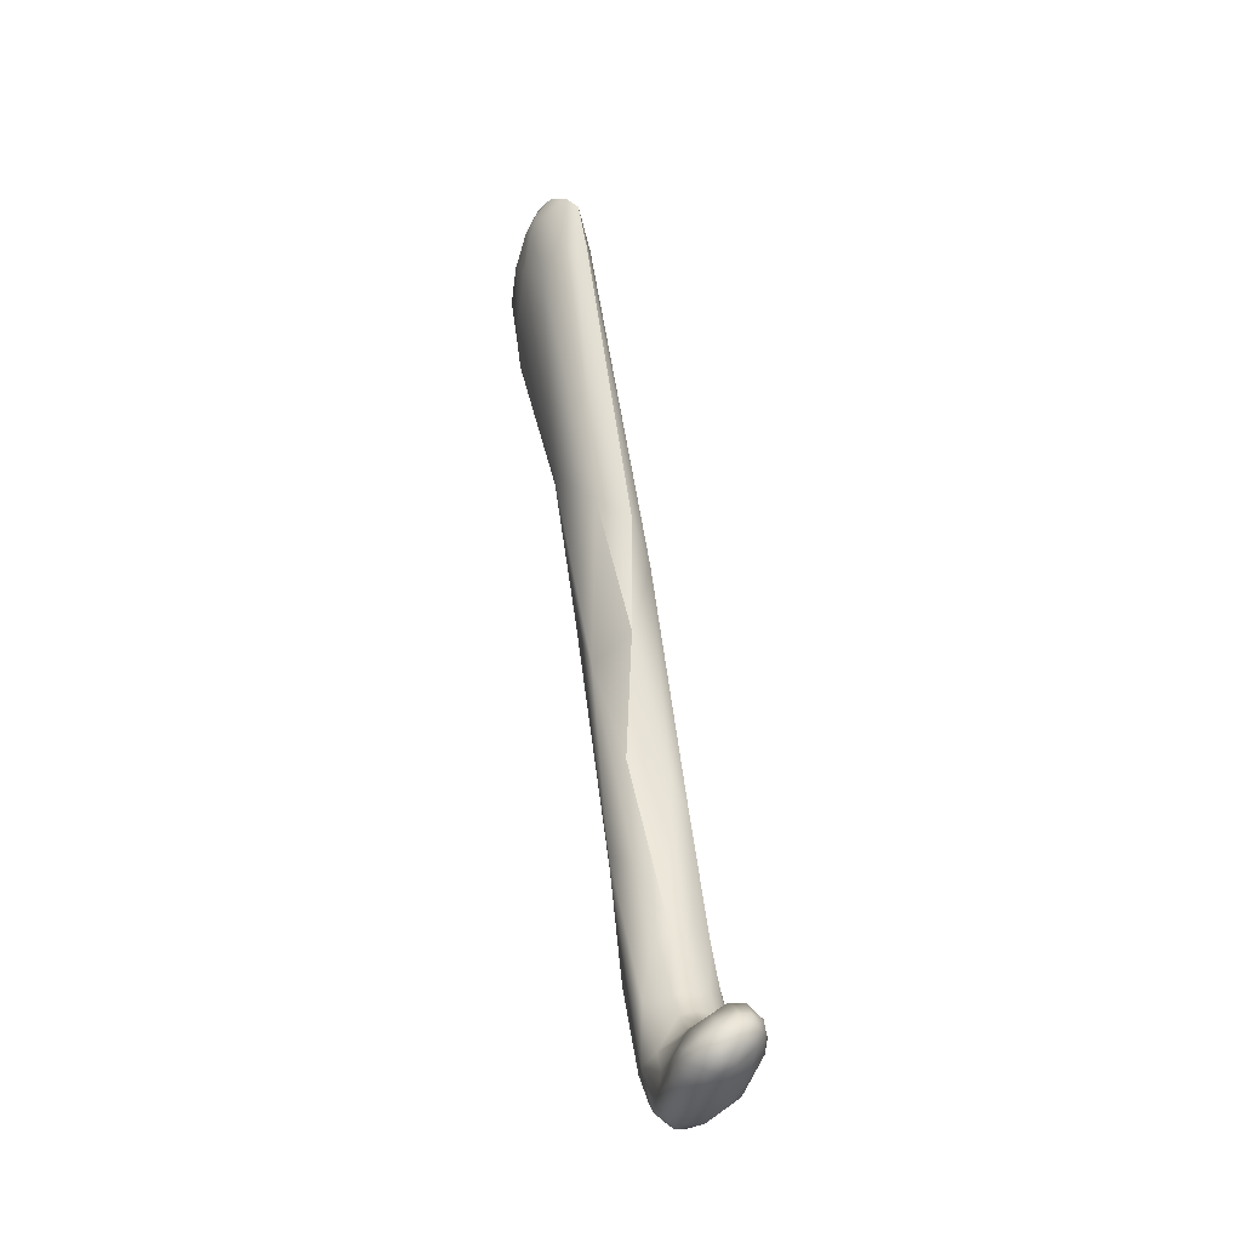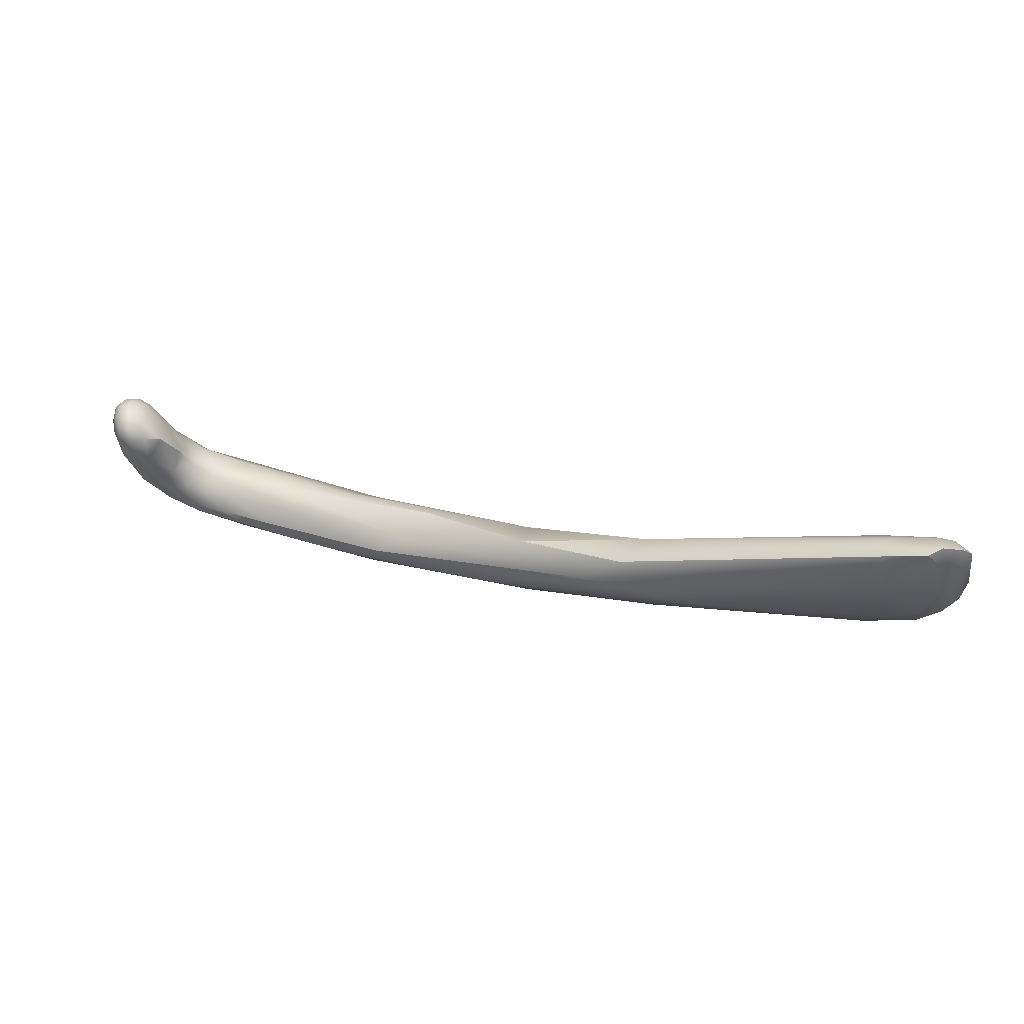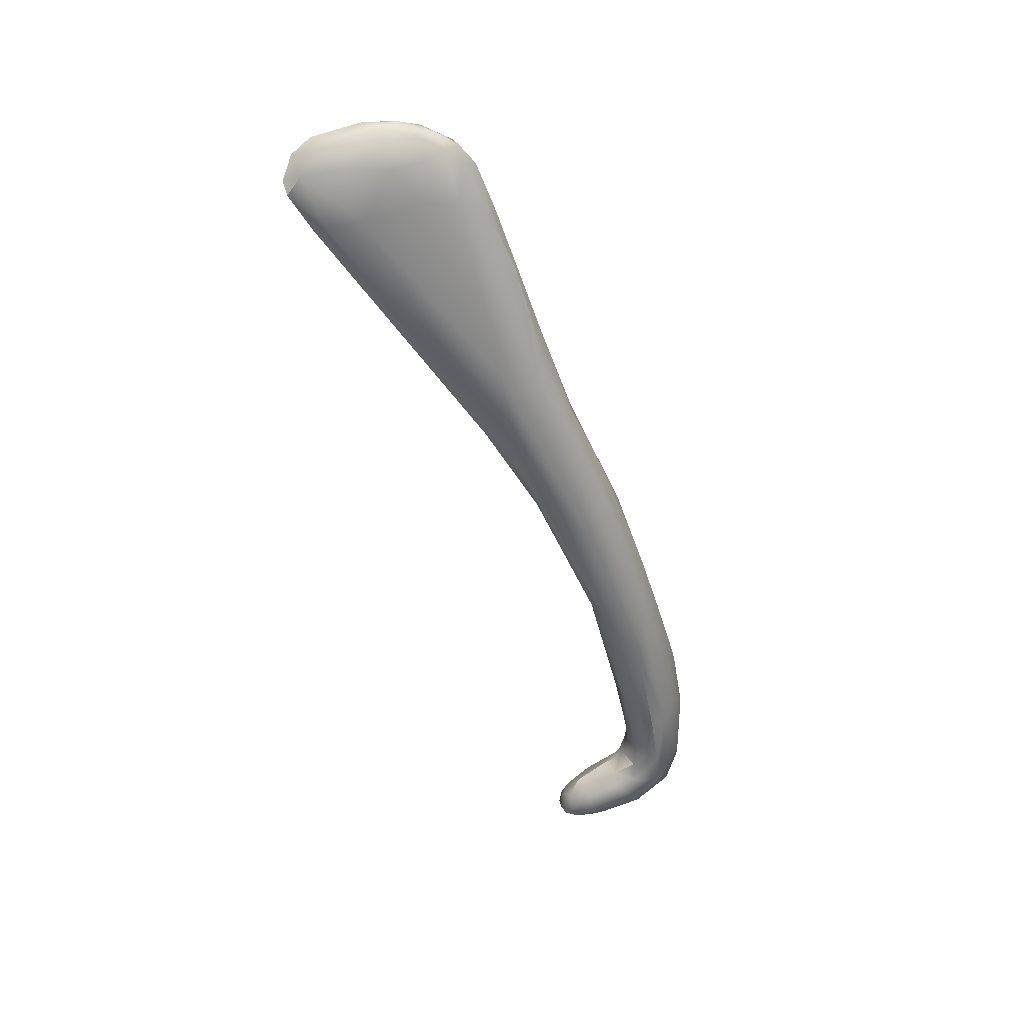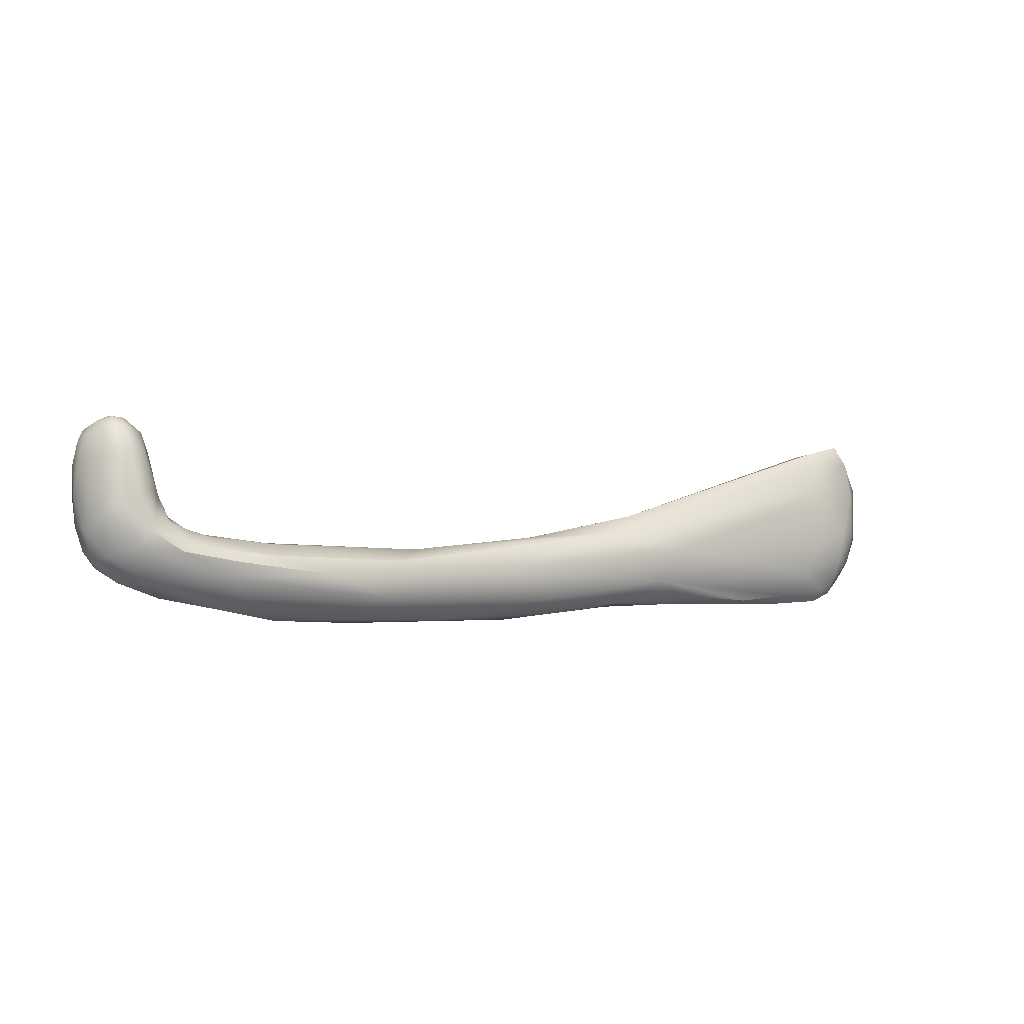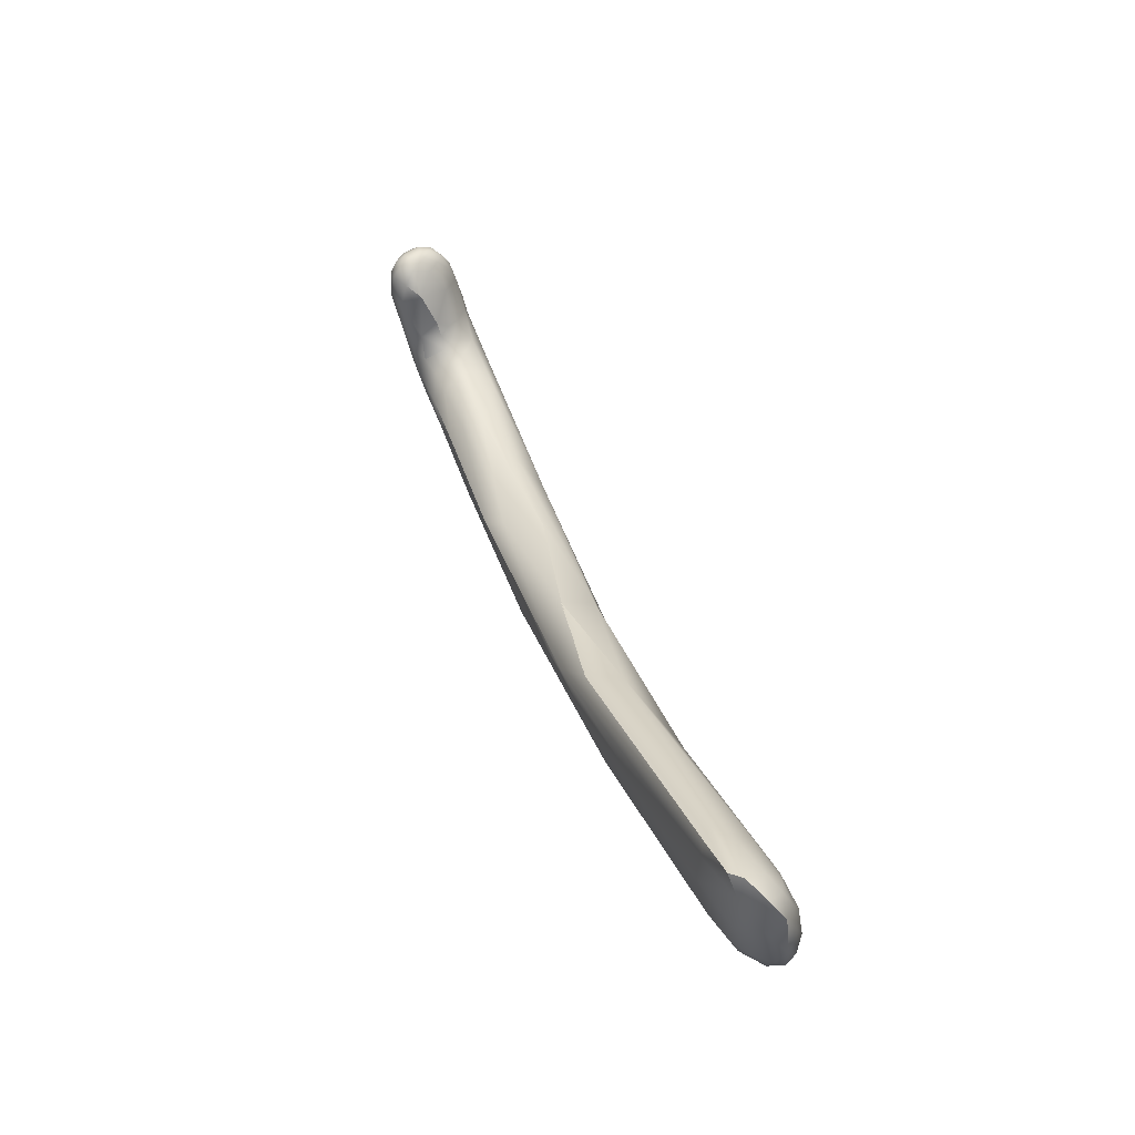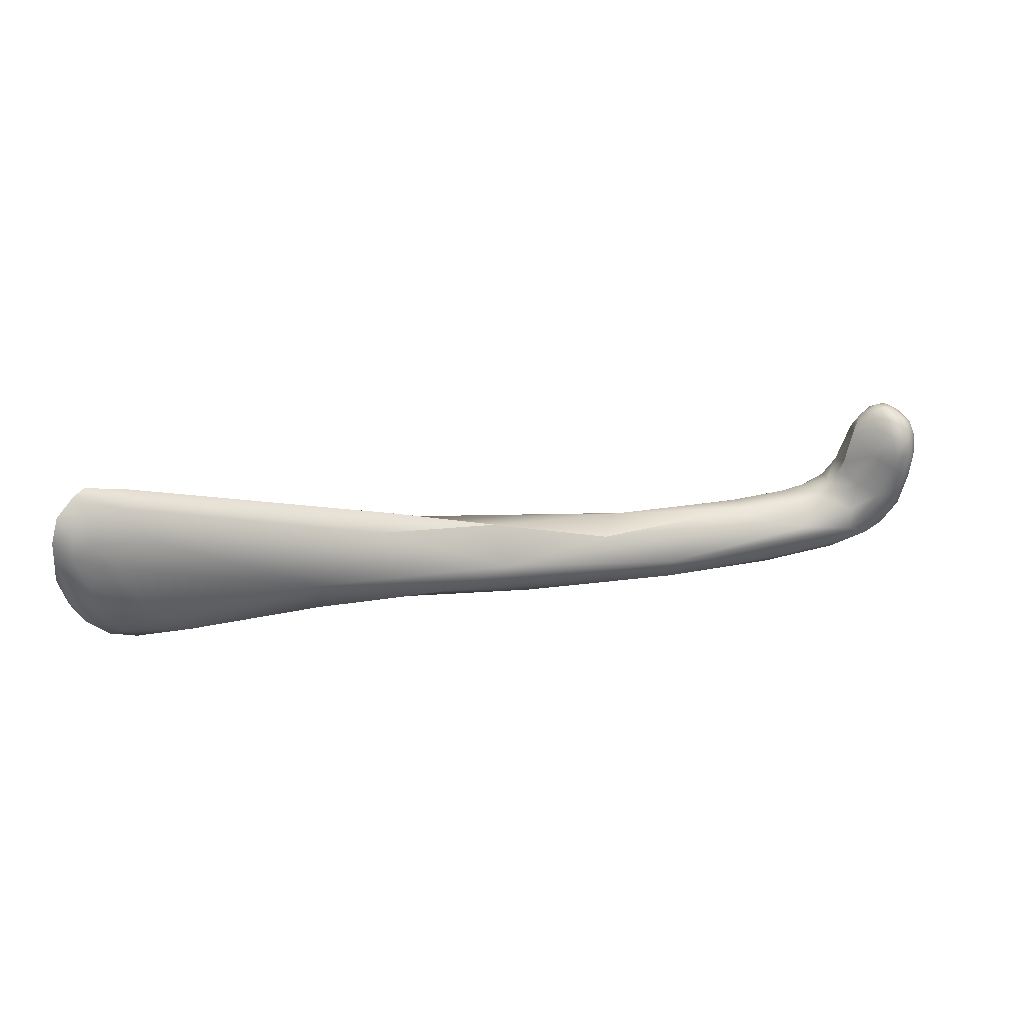
<metadata>
{"format":"obj","ext":"obj","renderer":"f3d","projection":"perspective","resolution":1024,"background":"white","views":[{"elev":42.9,"azim":-93.4,"up":"+Z"},{"elev":55.2,"azim":24.2,"up":"+Z"},{"elev":-48.3,"azim":98.6,"up":"+Y"},{"elev":-22.0,"azim":-23.3,"up":"+Z"},{"elev":54.3,"azim":75.1,"up":"+Z"},{"elev":49.9,"azim":168.4,"up":"+Z"}]}
</metadata>
<code>
v -13.98 -161.6 1515
v -13.91 -161.6 1515
v -13.93 -161.5 1515
v -13.89 -161.5 1516
v -13.95 -161.5 1515
v -14.11 -161.7 1515
v -13.98 -161.7 1515
v -14.04 -161.5 1515
v -14 -161.5 1515
v -14.12 -161.5 1515
v -14.12 -161.5 1515
v -14.1 -161.8 1515
v -14.12 -161.6 1515
v -14.33 -161.8 1515
v -14.21 -161.6 1515
v -14.25 -161.6 1515
v -14.28 -161.5 1515
v -14.41 -161.7 1515
v -14.56 -161.7 1515
v -14.6 -161.6 1515
v -13.93 -161.7 1516
v -13.93 -161.6 1516
v -13.96 -161.5 1516
v -13.98 -161.7 1516
v -14.04 -161.8 1516
v -14.06 -161.8 1516
v -14.05 -161.6 1516
v -14.03 -161.5 1516
v -14.36 -161.9 1516
v -14.14 -161.5 1516
v -14.1 -161.7 1516
v -14.36 -161.9 1516
v -14.13 -161.6 1516
v -14.16 -161.8 1516
v -14.36 -161.7 1516
v -14.46 -161.6 1516
v -16.15 -162.1 1515
v -14.4 -161.8 1516
v -14.48 -161.8 1516
v -15.84 -161.8 1515
v -15.41 -161.6 1515
v -15.94 -162 1515
v -14.07 -161.4 1515
v -14.08 -161.4 1515
v -14.02 -161.4 1515
v -14.23 -161.4 1515
v -14.15 -161.4 1515
v -14.38 -161.4 1515
v -14.51 -161.4 1515
v -14.58 -161.5 1515
v -14.1 -161.4 1516
v -14.26 -161.5 1516
v -15.45 -161.7 1515
v -14.92 -161.7 1515
v -15.69 -162 1515
v -15.41 -161.6 1515
v -15.46 -161.8 1515
v -15.48 -162 1515
v -15.95 -161.9 1515
v -15.99 -161.7 1515
v -16.83 -162.2 1515
v -16.3 -161.7 1515
v -16.35 -161.9 1514
v -16.55 -162 1514
v -16.76 -161.8 1514
v -16.62 -162 1515
v -16.81 -161.8 1514
v -17.25 -162 1514
v -16.63 -162 1515
v -16.68 -161.8 1515
v -17.65 -162.2 1514
v -17.58 -162.2 1515
v -17.36 -161.9 1515
v -17.47 -162.1 1515
v -17.79 -161.9 1514
v -17.81 -161.8 1514
v -17.99 -162 1514
v -17.97 -162.2 1514
v -18.36 -162.2 1515
v -17.79 -161.8 1514
v -17.99 -161.9 1515
v -18.61 -162.2 1514
v -18.5 -162.1 1514
v -18.62 -162 1514
v -18.37 -162.3 1514
v -18.38 -162 1515
v -18.27 -161.9 1514
v -18.51 -161.9 1514
v -18.54 -161.8 1514
v -19.1 -161.9 1514
v -18.76 -161.9 1514
v -18.5 -161.9 1515
v -18.58 -162.3 1514
v -18.92 -162.3 1514
v -19.06 -162.1 1514
v -18.73 -162.2 1514
v -18.74 -162.3 1514
v -18.87 -162.3 1514
v -18.89 -162.2 1515
v -19.01 -162.3 1515
v -18.9 -162.1 1515
v -19.07 -161.9 1514
v -18.98 -161.9 1514
v -18.98 -162 1514
v -18.78 -162.1 1515
v -18.78 -162 1515
v -18.93 -162.1 1515
v -19.1 -161.9 1515
v -19.16 -162.3 1514
v -19.33 -162.2 1514
v -19.39 -162.3 1515
v -18.99 -162.1 1515
v -19.01 -162.3 1514
v -19.09 -162.3 1515
v -19.13 -162.3 1514
v -19.11 -162.3 1515
v -19.15 -162.4 1515
v -19.2 -162.4 1515
v -19.16 -162.2 1515
v -19.3 -162.4 1515
v -19.2 -162.4 1515
v -19.31 -162.4 1515
v -19.38 -162.4 1515
v -19.46 -162.1 1514
v -19.1 -162.2 1515
v -19.22 -162.3 1515
v -19.28 -162.3 1515
v -19.32 -162.4 1515
v -19.33 -162.3 1515
v -19.35 -162.3 1515
v -19.38 -162.4 1515
v -19.4 -162.4 1515
v -19.41 -162.3 1515
v -19.22 -162 1514
v -19.24 -162 1514
v -19.24 -161.9 1514
v -19.34 -161.9 1514
v -19.39 -162.1 1514
v -19.36 -162 1514
v -19.43 -162 1514
v -19.06 -162.2 1515
v -19.05 -162.1 1515
v -19.1 -162.1 1515
v -19.15 -162 1515
v -19.29 -161.9 1515
v -19.25 -162.1 1515
v -19.38 -162 1515
v -19.37 -161.9 1515
v -19.4 -161.9 1515
v -19.45 -162 1514
v -19.46 -161.9 1515
v -19.45 -162 1515
v -19.45 -162 1515
v -19.29 -162.2 1515
v -19.37 -162.1 1515
v -19.36 -162.2 1515
v -19.44 -162 1515
v -19.38 -162 1515
v -19.42 -162.2 1515
v -19.43 -162.1 1515
v -19.46 -162.3 1515
v -19.45 -162.4 1515
v -19.48 -162.2 1515
v -19.47 -162.3 1515
v -19.53 -162.3 1515
v -19.5 -162 1515
v -19.53 -162 1515
v -19.51 -162 1515
v -19.5 -162 1515
v -19.53 -162.1 1515
v -19.54 -162.2 1515
v -19.56 -162.1 1515
v -19.54 -162 1515
v -19.55 -162.2 1515
v -19.48 -162.2 1515
v -19.5 -162.1 1515
v -19.5 -162 1515
v -19.53 -162.2 1515
v -19.55 -162.1 1515
v -14.12 -161.5 1515
v -14.25 -161.6 1515
v -14.6 -161.6 1515
v -13.93 -161.6 1516
v -13.98 -161.7 1516
v -14.1 -161.7 1516
v -14.16 -161.8 1516
v -14.16 -161.8 1516
v -14.4 -161.8 1516
v -15.94 -162 1515
v -15.45 -161.7 1515
v -14.92 -161.7 1515
v -16.62 -162 1515
v -17.58 -162.2 1515
v -17.36 -161.9 1515
v -18.62 -162 1514
v -18.37 -162.3 1514
v -18.27 -161.9 1514
v -18.58 -162.3 1514
v -18.92 -162.3 1514
v -19.01 -162.3 1515
v -19.16 -162.2 1515
v -19.1 -162.2 1515
v -19.24 -161.9 1514
g grp1
f 3 2 1
f 3 4 2
f 5 4 3
f 7 6 1
f 7 1 2
f 3 1 8
f 3 8 9
f 3 9 5
f 8 11 10
f 8 10 9
f 12 6 7
f 1 6 13
f 180 8 13
f 8 1 13
f 14 6 12
f 15 180 13
f 16 180 15
f 17 11 181
f 10 11 17
f 18 13 6
f 18 6 14
f 18 15 13
f 15 18 19
f 20 17 181
f 4 21 2
f 4 22 21
f 5 23 4
f 2 21 7
f 22 24 21
f 4 23 183
f 12 7 25
f 25 21 26
f 21 25 7
f 26 21 24
f 28 27 183
f 25 29 12
f 29 25 26
f 28 30 27
f 14 12 29
f 31 26 24
f 184 183 27
f 26 32 29
f 27 33 184
f 33 185 184
f 30 33 27
f 26 34 32
f 186 26 31
f 185 33 35
f 33 30 36
f 33 36 35
f 37 29 32
f 37 32 38
f 38 32 34
f 185 39 187
f 185 35 39
f 36 40 35
f 41 40 36
f 39 188 187
f 35 40 39
f 37 38 42
f 39 189 188
f 43 5 9
f 43 9 44
f 5 43 45
f 44 9 10
f 44 10 46
f 43 44 46
f 47 45 43
f 47 43 46
f 10 17 46
f 48 47 46
f 48 46 49
f 46 17 50
f 46 50 49
f 50 17 20
f 23 5 45
f 51 23 45
f 51 28 23
f 28 183 23
f 51 45 47
f 52 28 51
f 30 28 52
f 48 51 47
f 52 51 48
f 52 48 41
f 36 30 52
f 41 36 52
f 182 16 19
f 182 54 53
f 182 19 54
f 55 191 19
f 20 190 56
f 16 15 19
f 55 19 18
f 50 20 56
f 41 49 50
f 41 50 56
f 48 49 41
f 55 57 191
f 53 54 57
f 58 18 14
f 14 29 58
f 55 18 58
f 37 58 29
f 39 40 189
f 59 53 57
f 60 56 190
f 58 61 55
f 60 53 59
f 55 59 57
f 58 37 61
f 62 56 60
f 62 41 56
f 63 60 59
f 59 55 64
f 64 55 61
f 65 60 63
f 189 40 66
f 60 67 62
f 60 65 67
f 68 65 63
f 68 63 64
f 63 59 64
f 42 69 37
f 70 41 62
f 40 41 70
f 40 70 192
f 68 64 71
f 61 37 72
f 192 70 73
f 74 193 37
f 37 69 74
f 194 74 69
f 64 61 71
f 67 65 75
f 75 65 68
f 70 62 76
f 77 68 71
f 61 78 71
f 61 72 78
f 74 79 193
f 67 75 80
f 62 67 80
f 77 75 68
f 62 80 76
f 73 70 81
f 76 81 70
f 71 78 82
f 83 77 71
f 84 77 83
f 85 78 72
f 193 79 196
f 74 86 79
f 74 194 86
f 75 77 87
f 197 88 75
f 80 75 88
f 87 77 84
f 89 80 88
f 76 80 89
f 90 76 89
f 73 81 86
f 91 81 76
f 81 92 86
f 91 76 90
f 81 91 92
f 83 71 82
f 78 93 82
f 82 93 94
f 95 83 82
f 79 96 196
f 78 85 198
f 85 97 198
f 196 96 97
f 97 98 198
f 99 98 97
f 97 96 99
f 100 98 99
f 96 101 99
f 195 88 197
f 102 90 89
f 89 88 103
f 84 83 95
f 195 104 88
f 103 88 104
f 102 89 103
f 104 84 95
f 79 86 105
f 105 86 106
f 86 92 106
f 91 106 92
f 105 96 79
f 101 96 105
f 105 107 101
f 105 106 107
f 106 91 107
f 90 108 91
f 109 82 94
f 109 95 82
f 111 110 109
f 198 98 199
f 100 99 112
f 112 99 101
f 98 113 199
f 100 113 98
f 112 114 200
f 113 115 199
f 116 113 100
f 115 113 116
f 94 115 109
f 116 100 114
f 116 114 117
f 117 114 118
f 119 118 114
f 120 109 115
f 116 121 115
f 117 121 116
f 121 117 118
f 115 121 120
f 118 122 121
f 120 111 109
f 121 122 120
f 120 123 111
f 122 123 120
f 124 110 111
f 125 119 114
f 119 126 118
f 201 127 126
f 118 128 122
f 128 118 126
f 129 128 126
f 129 127 130
f 129 126 127
f 122 128 131
f 123 122 131
f 132 131 128
f 129 132 128
f 133 132 129
f 133 129 130
f 104 134 103
f 135 104 95
f 135 134 104
f 103 134 136
f 136 102 103
f 135 95 110
f 90 102 203
f 95 109 110
f 90 203 137
f 110 138 135
f 110 124 138
f 135 138 139
f 135 139 134
f 136 134 139
f 137 136 139
f 140 137 139
f 101 107 112
f 112 141 114
f 142 141 112
f 112 107 142
f 107 91 108
f 107 108 142
f 141 125 114
f 143 141 142
f 141 143 202
f 144 143 142
f 145 144 108
f 144 142 108
f 145 108 90
f 143 146 202
f 143 144 146
f 146 144 145
f 147 146 145
f 148 90 137
f 148 145 90
f 149 145 148
f 147 145 149
f 140 150 137
f 137 150 148
f 151 148 150
f 151 149 148
f 152 149 151
f 152 147 149
f 152 153 147
f 201 146 154
f 202 146 201
f 127 201 154
f 155 154 146
f 127 156 130
f 127 154 156
f 156 154 155
f 158 157 155
f 158 146 147
f 158 155 146
f 159 130 156
f 133 130 159
f 156 160 159
f 156 155 160
f 155 157 160
f 153 158 147
f 153 157 158
f 123 161 111
f 162 161 123
f 163 124 111
f 163 111 161
f 131 162 123
f 132 133 164
f 132 164 162
f 131 132 162
f 165 161 162
f 165 162 164
f 138 124 140
f 138 140 139
f 166 140 124
f 166 150 140
f 167 150 166
f 150 167 151
f 152 151 168
f 152 168 169
f 152 169 153
f 170 124 163
f 171 170 163
f 161 171 163
f 172 170 171
f 170 166 124
f 172 167 170
f 173 167 172
f 167 166 170
f 151 167 168
f 168 167 173
f 168 173 169
f 174 172 171
f 133 175 164
f 133 159 175
f 159 160 175
f 160 176 175
f 177 176 157
f 160 157 176
f 177 153 169
f 177 157 153
f 178 164 175
f 176 179 178
f 176 178 175
f 179 176 177
f 169 173 177
f 171 161 165
f 165 174 171
f 178 174 165
f 178 165 164
f 179 172 174
f 178 179 174
f 173 172 179
f 173 179 177

</code>
